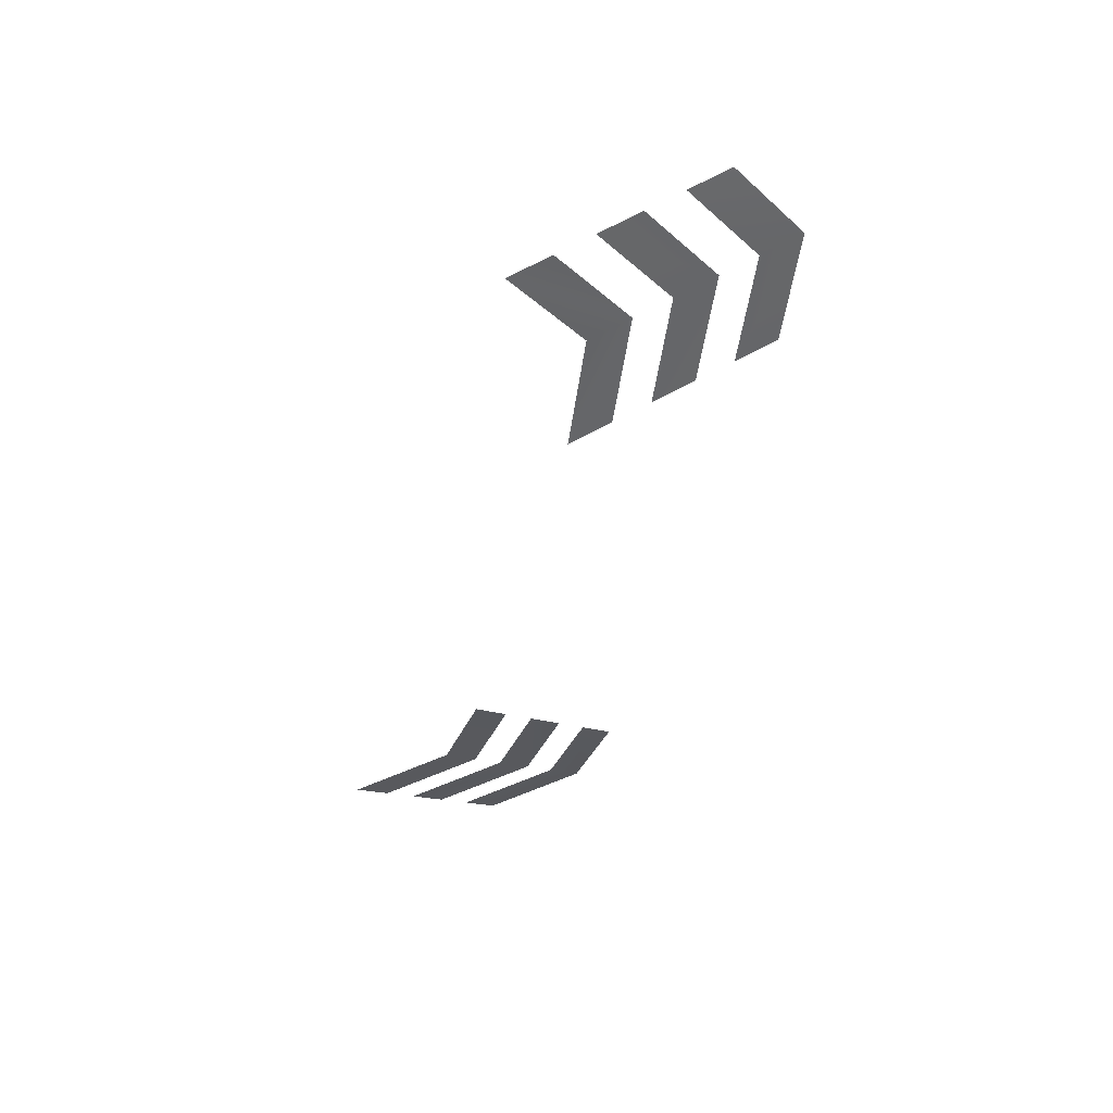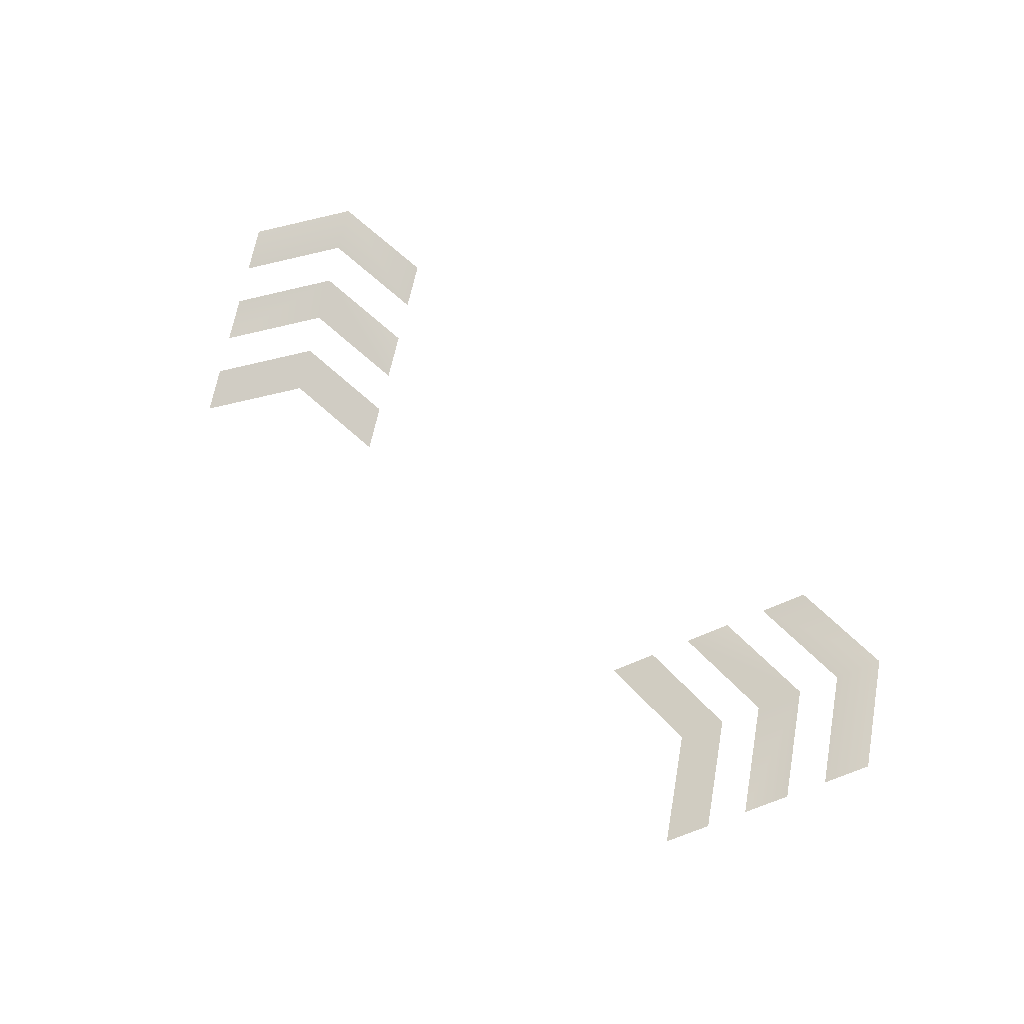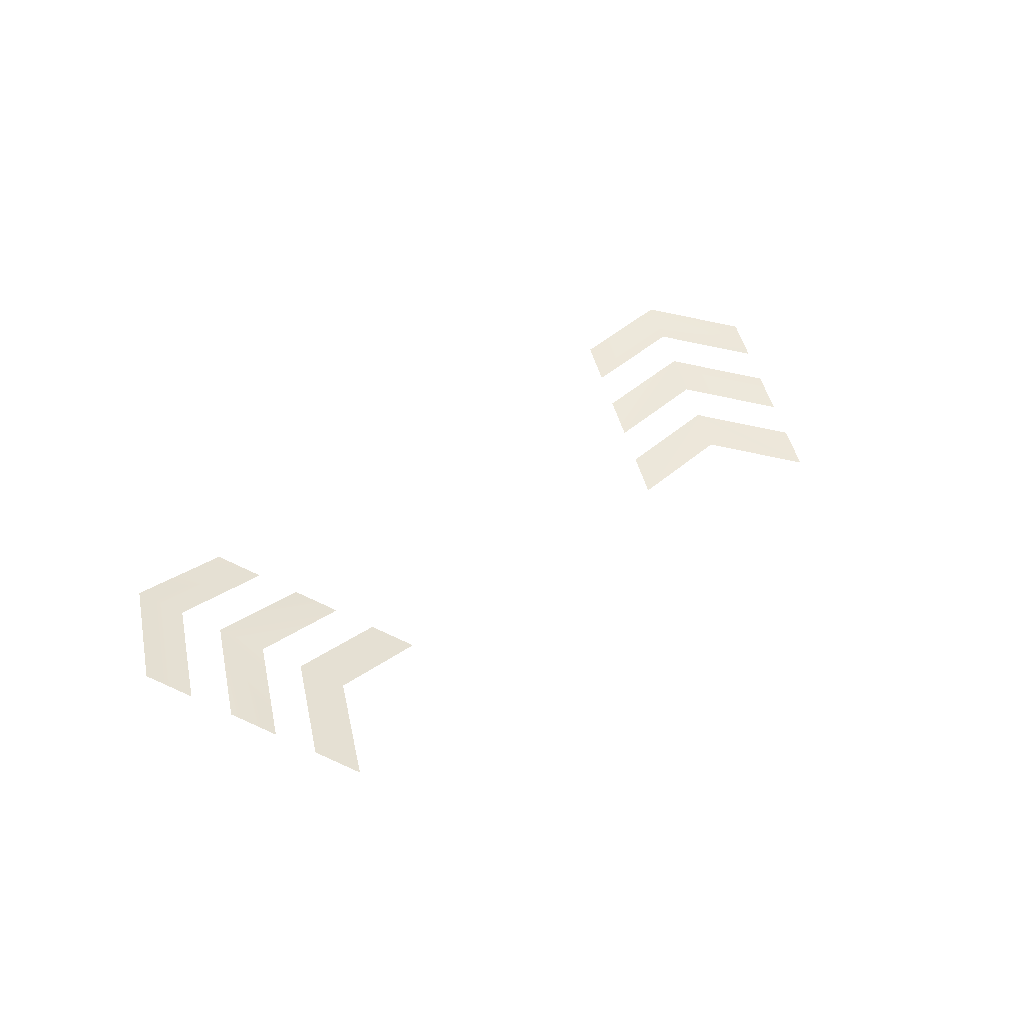
<metadata>
{"format":"obj","ext":"obj","renderer":"f3d","projection":"perspective","resolution":1024,"background":"white","views":[{"elev":-44.1,"azim":-104.1,"up":"+Z"},{"elev":61.1,"azim":-134.4,"up":"+Z"},{"elev":33.9,"azim":131.9,"up":"+Z"}]}
</metadata>
<code>
g Decal_06
v -15.88 -89.58 39.21
v -14.08 -94.97 40.74
v -16.8 -91.17 39.96
v -13.16 -93.38 40
v -8.506 -93.83 39.21
v -9.424 -95.43 39.96
v -17.61 -92.58 40.62
v -15.81 -97.97 42.15
v -18.53 -94.17 41.37
v -14.89 -96.38 41.4
v -10.24 -96.84 40.62
v -11.16 -98.43 41.37
v -19.34 -95.58 42.03
v -17.54 -101 43.56
v -20.26 -97.18 42.78
v -16.63 -99.39 42.81
v -11.97 -99.84 42.03
v -12.89 -101.4 42.78
v 15.88 -89.58 39.21
v 16.79 -91.17 39.96
v 14.07 -94.97 40.74
v 13.16 -93.38 40
v 8.504 -93.83 39.21
v 9.424 -95.43 39.96
v 17.61 -92.58 40.62
v 18.53 -94.17 41.37
v 15.81 -97.97 42.15
v 14.89 -96.38 41.4
v 10.24 -96.84 40.62
v 11.16 -98.43 41.37
v 19.34 -95.58 42.03
v 20.26 -97.18 42.78
v 17.54 -101 43.56
v 16.63 -99.39 42.81
v 11.97 -99.84 42.03
v 12.89 -101.4 42.78
g Decal_06_0
f 3 2 1
f 2 4 1
f 4 2 5
f 2 6 5
f 9 8 7
f 8 10 7
f 10 8 11
f 8 12 11
f 15 14 13
f 14 16 13
f 16 14 17
f 14 18 17
f 21 20 19
f 22 21 19
f 21 22 23
f 24 21 23
f 27 26 25
f 28 27 25
f 27 28 29
f 30 27 29
f 33 32 31
f 34 33 31
f 33 34 35
f 36 33 35

</code>
